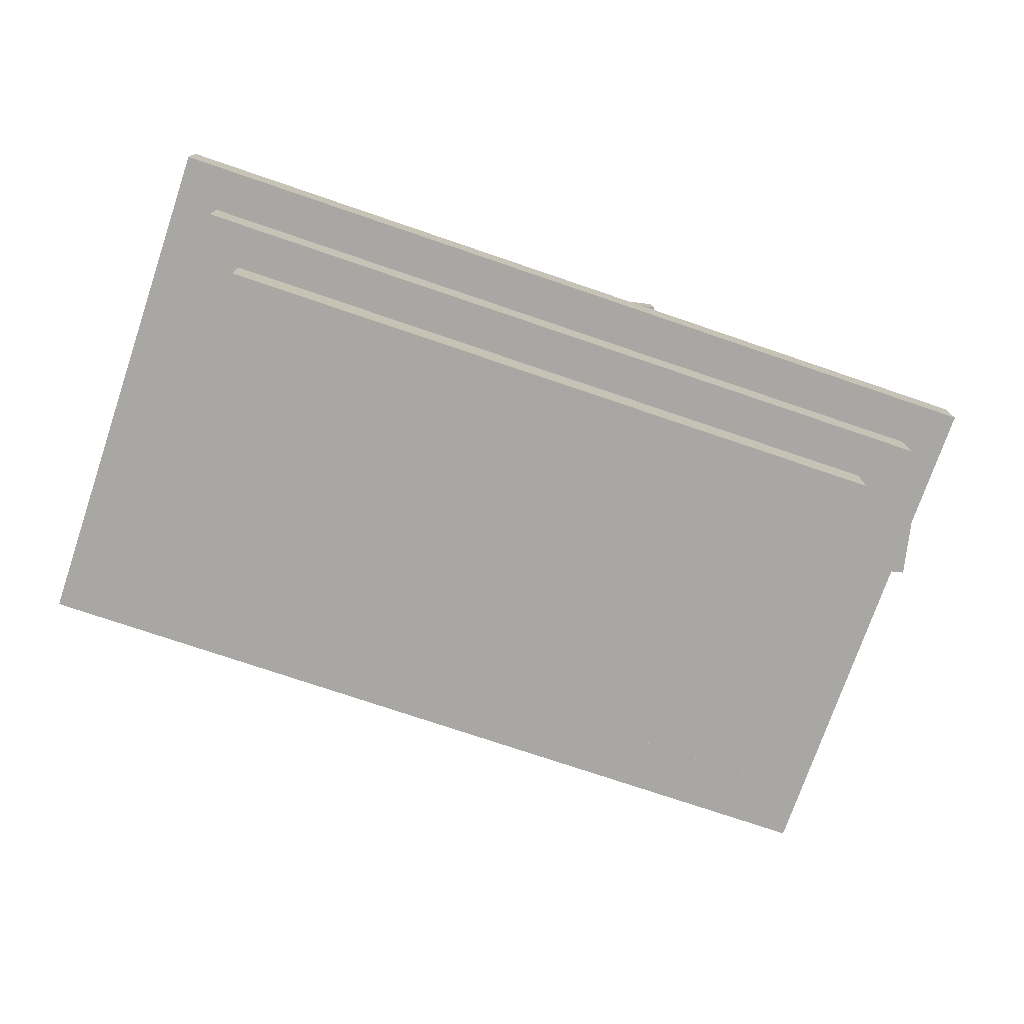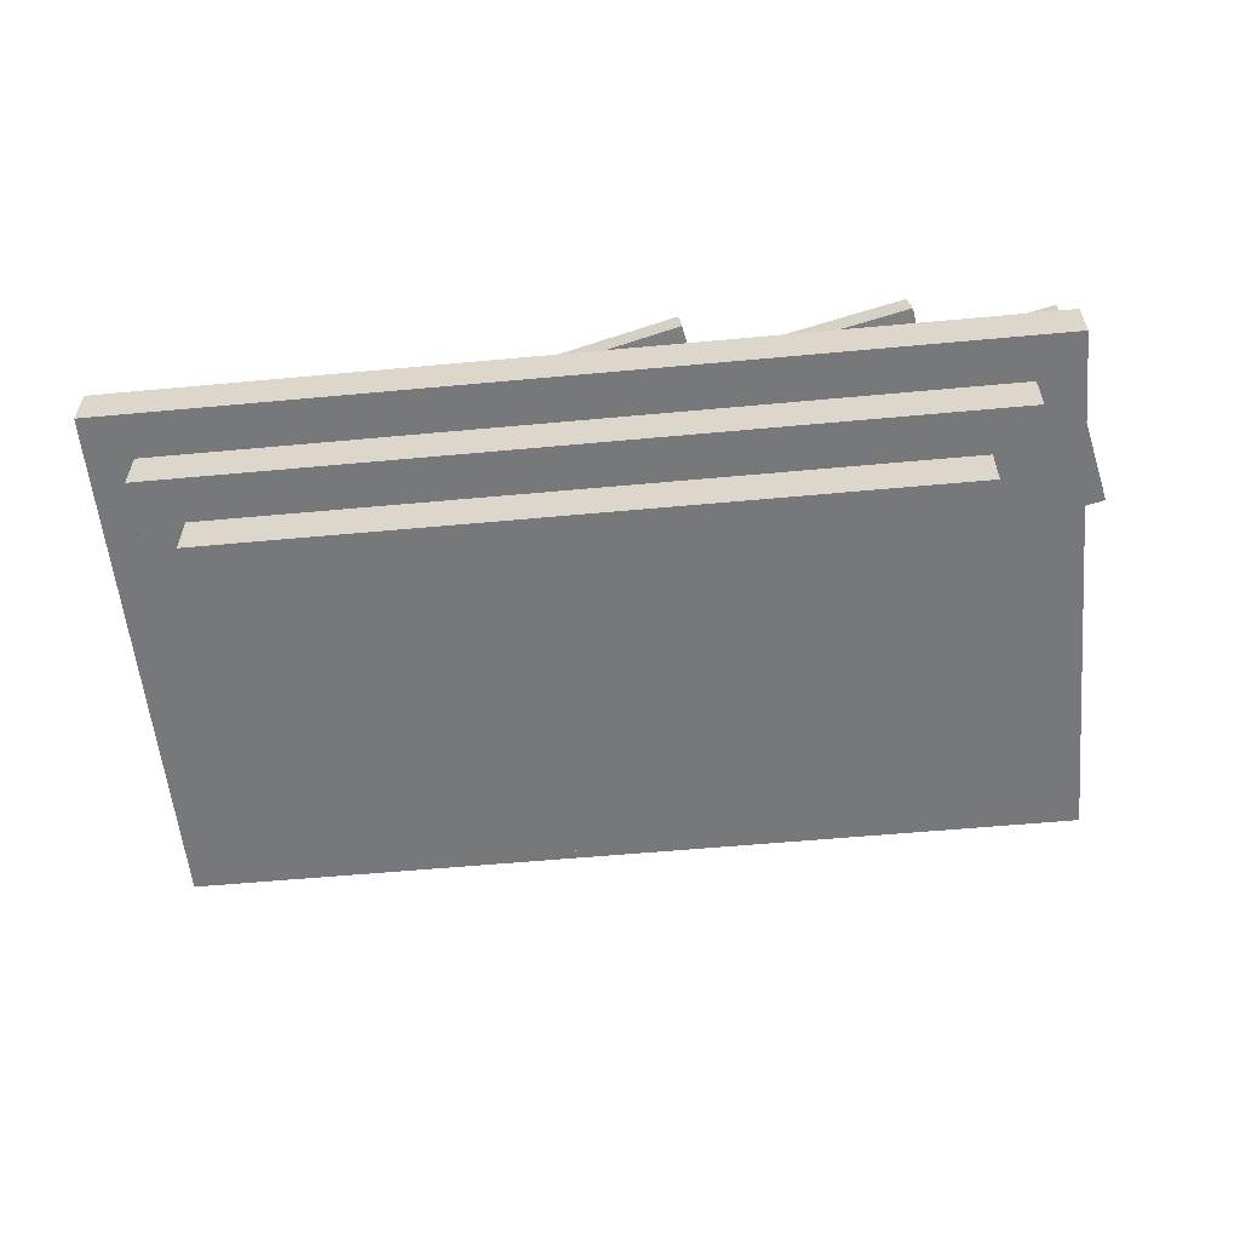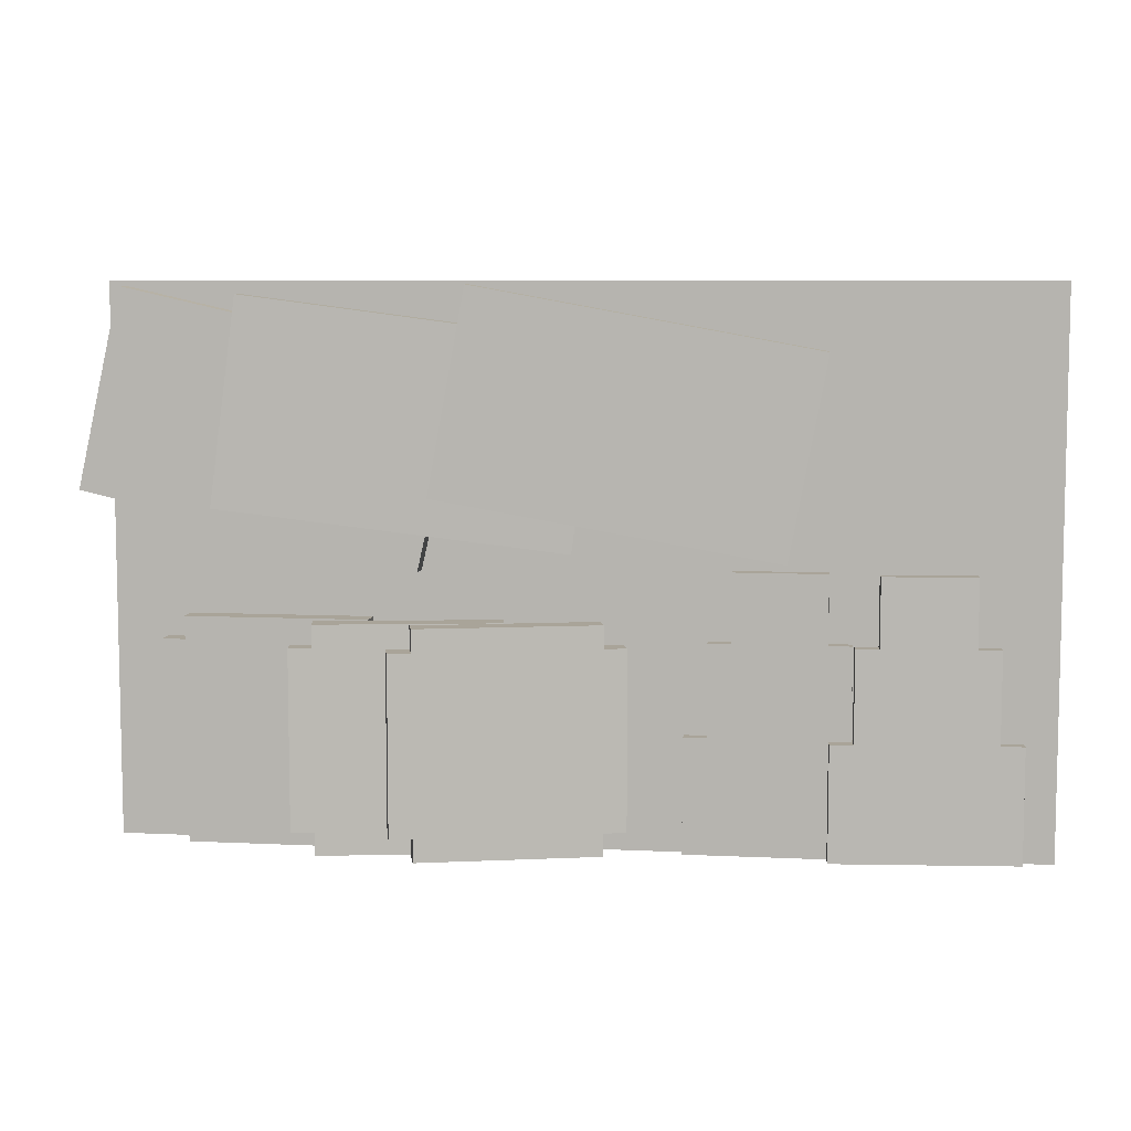
<metadata>
{"format":"obj","ext":"obj","renderer":"f3d","projection":"perspective","resolution":1024,"background":"white","views":[{"elev":-74.7,"azim":161.2,"up":"+Z"},{"elev":-57.4,"azim":-174.5,"up":"+Z"},{"elev":7.3,"azim":7.8,"up":"+Y"}]}
</metadata>
<code>
g Christmas_Dinner2_meat_Cheese
v 12.18 -21.43 -0.06164
v 20.18 -21.43 -0.06164
v 20.18 -20.08 -0.06164
v 20.18 -18.67 -0.06164
v 20.18 -17.43 -0.06164
v 12.18 -17.43 -0.06164
v 12.18 -17.43 0.4384
v 20.18 -17.43 0.4384
v 20.18 -18.67 0.4384
v 20.18 -20.08 0.4384
v 20.18 -21.43 0.4384
v 12.18 -21.43 0.4384
v 12.18 -17.43 -0.06164
v 20.18 -17.43 -0.06164
v 20.18 -17.43 0.4384
v 12.18 -17.43 0.4384
v 20.18 -18.67 -0.06164
v 20.18 -20.08 -0.06164
v 20.18 -20.08 0.4384
v 20.18 -18.67 0.4384
v 20.18 -21.43 0.4384
v 20.18 -21.43 -0.06164
v 20.18 -17.43 -0.06164
v 20.18 -17.43 0.4384
v 20.18 -21.43 -0.06164
v 12.18 -21.43 -0.06164
v 12.18 -21.43 0.4384
v 20.18 -21.43 0.4384
v 12.18 -21.43 -0.06164
v 12.18 -17.43 -0.06164
v 12.18 -17.43 0.4384
v 12.18 -21.43 0.4384
v 11.68 -21.93 0.4384
v 20.68 -21.93 0.4384
v 20.68 -20.22 0.4384
v 20.68 -18.48 0.4384
v 20.68 -16.93 0.4384
v 11.68 -16.93 0.4384
v 11.68 -16.93 0.9384
v 20.68 -16.93 0.9384
v 20.68 -18.48 0.9384
v 20.68 -20.22 0.9384
v 20.68 -21.93 0.9384
v 11.68 -21.93 0.9384
v 11.68 -16.93 0.4384
v 20.68 -16.93 0.4384
v 20.68 -16.93 0.9384
v 11.68 -16.93 0.9384
v 20.68 -18.48 0.4384
v 20.68 -20.22 0.4384
v 20.68 -20.22 0.9384
v 20.68 -18.48 0.9384
v 20.68 -21.93 0.9384
v 20.68 -21.93 0.4384
v 20.68 -16.93 0.4384
v 20.68 -16.93 0.9384
v 20.68 -21.93 0.4384
v 11.68 -21.93 0.4384
v 11.68 -21.93 0.9384
v 20.68 -21.93 0.9384
v 11.68 -21.93 0.4384
v 11.68 -16.93 0.4384
v 11.68 -16.93 0.9384
v 11.68 -21.93 0.9384
v 11.18 -16.43 0.9384
v 11.18 -22.43 0.9384
v 21.18 -22.43 0.9384
v 21.18 -16.43 0.9384
v 11.18 -16.43 1.438
v 21.18 -16.43 1.438
v 21.18 -22.43 1.438
v 11.18 -22.43 1.438
v 11.18 -16.43 0.9384
v 21.18 -16.43 0.9384
v 21.18 -16.43 1.438
v 11.18 -16.43 1.438
v 21.18 -16.43 0.9384
v 21.18 -22.43 0.9384
v 21.18 -22.43 1.438
v 21.18 -16.43 1.438
v 21.18 -22.43 0.9384
v 11.18 -22.43 0.9384
v 11.18 -22.43 1.438
v 21.18 -22.43 1.438
v 11.18 -22.43 0.9384
v 11.18 -16.43 0.9384
v 11.18 -16.43 1.438
v 11.18 -22.43 1.438
v 15.02 -17.3 1.438
v 11.36 -16.48 1.438
v 10.88 -18.64 1.438
v 14.54 -19.46 1.438
v 10.88 -18.64 1.688
v 11.36 -16.48 1.688
v 15.02 -17.3 1.688
v 14.54 -19.46 1.688
v 11.36 -16.48 1.438
v 15.02 -17.3 1.438
v 15.02 -17.3 1.688
v 11.36 -16.48 1.688
v 14.54 -19.46 1.688
v 15.02 -17.3 1.688
v 15.02 -17.3 1.438
v 14.54 -19.46 1.438
v 11.36 -16.48 1.688
v 10.88 -18.64 1.688
v 10.88 -18.64 1.438
v 11.36 -16.48 1.438
v 14.01 -22.18 1.438
v 14.01 -20.22 1.438
v 12.01 -20.22 1.438
v 12.01 -22.18 1.438
v 14.01 -19.97 1.438
v 12.01 -19.97 1.438
v 14.26 -22.18 1.438
v 14.26 -20.22 1.438
v 12.01 -22.43 1.438
v 14.01 -22.43 1.438
v 11.76 -20.22 1.438
v 11.76 -22.18 1.438
v 14.01 -22.18 1.688
v 12.01 -22.18 1.688
v 12.01 -20.22 1.688
v 14.01 -20.22 1.688
v 12.01 -19.97 1.688
v 14.01 -19.97 1.688
v 14.26 -20.22 1.688
v 14.26 -22.18 1.688
v 14.01 -22.43 1.688
v 12.01 -22.43 1.688
v 11.76 -22.18 1.688
v 11.76 -20.22 1.688
v 14.01 -19.97 1.688
v 12.01 -19.97 1.688
v 12.01 -19.97 1.438
v 14.01 -19.97 1.438
v 14.26 -22.18 1.688
v 14.26 -20.22 1.688
v 14.26 -20.22 1.438
v 14.26 -22.18 1.438
v 12.01 -22.43 1.688
v 14.01 -22.43 1.688
v 14.01 -22.43 1.438
v 12.01 -22.43 1.438
v 11.76 -20.22 1.688
v 11.76 -22.18 1.688
v 11.76 -22.18 1.438
v 11.76 -20.22 1.438
v 14.54 -19.46 1.688
v 14.54 -19.46 1.438
v 10.88 -18.64 1.438
v 10.88 -18.64 1.688
v 14.01 -20.22 1.438
v 14.01 -20.22 1.688
v 14.01 -19.97 1.688
v 14.01 -19.97 1.438
v 12.01 -20.22 1.688
v 12.01 -20.22 1.438
v 12.01 -19.97 1.438
v 12.01 -19.97 1.688
v 14.01 -22.18 1.438
v 14.01 -22.18 1.688
v 14.26 -22.18 1.688
v 14.26 -22.18 1.438
v 14.01 -20.22 1.688
v 14.01 -20.22 1.438
v 14.26 -20.22 1.438
v 14.26 -20.22 1.688
v 12.01 -22.18 1.438
v 12.01 -22.18 1.688
v 12.01 -22.43 1.688
v 12.01 -22.43 1.438
v 14.01 -22.18 1.688
v 14.01 -22.18 1.438
v 14.01 -22.43 1.438
v 14.01 -22.43 1.688
v 12.01 -20.22 1.438
v 12.01 -20.22 1.688
v 11.76 -20.22 1.688
v 11.76 -20.22 1.438
v 12.01 -22.18 1.688
v 12.01 -22.18 1.438
v 11.76 -22.18 1.438
v 11.76 -22.18 1.688
v 15.42 -22.18 1.493
v 15.42 -20.22 1.493
v 13.45 -20.22 1.861
v 13.45 -22.18 1.861
v 15.42 -19.97 1.493
v 13.45 -19.97 1.861
v 15.66 -22.18 1.447
v 15.66 -20.22 1.447
v 13.45 -22.43 1.861
v 15.42 -22.43 1.493
v 13.21 -20.22 1.907
v 13.21 -22.18 1.907
v 15.46 -22.18 1.738
v 13.5 -22.18 2.106
v 13.5 -20.22 2.106
v 15.46 -20.22 1.738
v 13.5 -19.97 2.106
v 15.46 -19.97 1.738
v 15.71 -20.22 1.692
v 15.71 -22.18 1.692
v 15.46 -22.43 1.738
v 13.5 -22.43 2.106
v 13.25 -22.18 2.152
v 13.25 -20.22 2.152
v 15.46 -19.97 1.738
v 13.5 -19.97 2.106
v 13.45 -19.97 1.861
v 15.42 -19.97 1.493
v 15.71 -22.18 1.692
v 15.71 -20.22 1.692
v 15.66 -20.22 1.447
v 15.66 -22.18 1.447
v 13.5 -22.43 2.106
v 15.46 -22.43 1.738
v 15.42 -22.43 1.493
v 13.45 -22.43 1.861
v 13.25 -20.22 2.152
v 13.25 -22.18 2.152
v 13.21 -22.18 1.907
v 13.21 -20.22 1.907
v 15.42 -20.22 1.493
v 15.46 -20.22 1.738
v 15.46 -19.97 1.738
v 15.42 -19.97 1.493
v 13.5 -20.22 2.106
v 13.45 -20.22 1.861
v 13.45 -19.97 1.861
v 13.5 -19.97 2.106
v 15.42 -22.18 1.493
v 15.46 -22.18 1.738
v 15.71 -22.18 1.692
v 15.66 -22.18 1.447
v 15.46 -20.22 1.738
v 15.42 -20.22 1.493
v 15.66 -20.22 1.447
v 15.71 -20.22 1.692
v 13.45 -22.18 1.861
v 13.5 -22.18 2.106
v 13.5 -22.43 2.106
v 13.45 -22.43 1.861
v 15.46 -22.18 1.738
v 15.42 -22.18 1.493
v 15.42 -22.43 1.493
v 15.46 -22.43 1.738
v 13.45 -20.22 1.861
v 13.5 -20.22 2.106
v 13.25 -20.22 2.152
v 13.21 -20.22 1.907
v 13.5 -22.18 2.106
v 13.45 -22.18 1.861
v 13.21 -22.18 1.907
v 13.25 -22.18 2.152
v 16.45 -22.18 1.492
v 16.45 -20.22 1.492
v 14.52 -20.22 2.019
v 14.52 -22.18 2.019
v 16.45 -19.97 1.492
v 14.52 -19.97 2.019
v 16.69 -22.18 1.427
v 16.69 -20.22 1.427
v 14.52 -22.43 2.019
v 16.45 -22.43 1.492
v 14.27 -20.22 2.085
v 14.27 -22.18 2.085
v 16.51 -22.18 1.734
v 14.58 -22.18 2.26
v 14.58 -20.22 2.26
v 16.51 -20.22 1.734
v 14.58 -19.97 2.26
v 16.51 -19.97 1.734
v 16.75 -20.22 1.668
v 16.75 -22.18 1.668
v 16.51 -22.43 1.734
v 14.58 -22.43 2.26
v 14.34 -22.18 2.326
v 14.34 -20.22 2.326
v 16.51 -19.97 1.734
v 14.58 -19.97 2.26
v 14.52 -19.97 2.019
v 16.45 -19.97 1.492
v 16.75 -22.18 1.668
v 16.75 -20.22 1.668
v 16.69 -20.22 1.427
v 16.69 -22.18 1.427
v 14.58 -22.43 2.26
v 16.51 -22.43 1.734
v 16.45 -22.43 1.492
v 14.52 -22.43 2.019
v 14.34 -20.22 2.326
v 14.34 -22.18 2.326
v 14.27 -22.18 2.085
v 14.27 -20.22 2.085
v 16.45 -20.22 1.492
v 16.51 -20.22 1.734
v 16.51 -19.97 1.734
v 16.45 -19.97 1.492
v 14.58 -20.22 2.26
v 14.52 -20.22 2.019
v 14.52 -19.97 2.019
v 14.58 -19.97 2.26
v 16.45 -22.18 1.492
v 16.51 -22.18 1.734
v 16.75 -22.18 1.668
v 16.69 -22.18 1.427
v 16.51 -20.22 1.734
v 16.45 -20.22 1.492
v 16.69 -20.22 1.427
v 16.75 -20.22 1.668
v 14.52 -22.18 2.019
v 14.58 -22.18 2.26
v 14.58 -22.43 2.26
v 14.52 -22.43 2.019
v 16.51 -22.18 1.734
v 16.45 -22.18 1.492
v 16.45 -22.43 1.492
v 16.51 -22.43 1.734
v 14.52 -20.22 2.019
v 14.58 -20.22 2.26
v 14.34 -20.22 2.326
v 14.27 -20.22 2.085
v 14.58 -22.18 2.26
v 14.52 -22.18 2.019
v 14.27 -22.18 2.085
v 14.34 -22.18 2.326
v 16.42 -17.05 1.421
v 12.75 -16.56 2.062
v 12.46 -18.75 2.062
v 16.12 -19.24 1.421
v 12.5 -18.75 2.308
v 12.8 -16.56 2.308
v 16.46 -17.06 1.667
v 16.16 -19.25 1.667
v 12.75 -16.56 2.062
v 16.42 -17.05 1.421
v 16.46 -17.06 1.667
v 12.8 -16.56 2.308
v 16.16 -19.25 1.667
v 16.46 -17.06 1.667
v 16.42 -17.05 1.421
v 16.12 -19.24 1.421
v 12.8 -16.56 2.308
v 12.5 -18.75 2.308
v 12.46 -18.75 2.062
v 12.75 -16.56 2.062
v 16.16 -19.25 1.667
v 16.12 -19.24 1.421
v 12.46 -18.75 2.062
v 12.5 -18.75 2.308
v 18.77 -17.14 1.465
v 15.11 -16.46 1.908
v 14.71 -18.63 1.908
v 18.37 -19.31 1.465
v 14.74 -18.64 2.156
v 15.14 -16.46 2.156
v 18.8 -17.14 1.713
v 18.4 -19.32 1.713
v 15.11 -16.46 1.908
v 18.77 -17.14 1.465
v 18.8 -17.14 1.713
v 15.14 -16.46 2.156
v 18.4 -19.32 1.713
v 18.8 -17.14 1.713
v 18.77 -17.14 1.465
v 18.37 -19.31 1.465
v 15.14 -16.46 2.156
v 14.74 -18.64 2.156
v 14.71 -18.63 1.908
v 15.11 -16.46 1.908
v 18.4 -19.32 1.713
v 18.37 -19.31 1.465
v 14.71 -18.63 1.908
v 14.74 -18.64 2.156
v 17.58 -20.16 1.438
v 17.58 -21.16 1.438
v 17.83 -20.16 1.438
v 18.82 -20.16 1.438
v 18.82 -19.42 1.438
v 17.83 -19.42 1.438
v 19.07 -21.16 1.438
v 17.33 -22.42 1.438
v 19.33 -22.42 1.438
v 19.33 -21.16 1.438
v 17.33 -21.16 1.438
v 19.07 -20.16 1.438
v 19.07 -20.16 1.579
v 19.07 -21.16 1.579
v 18.82 -20.16 1.579
v 17.83 -20.16 1.579
v 17.83 -19.42 1.579
v 18.82 -19.42 1.579
v 17.58 -21.16 1.579
v 17.33 -22.42 1.579
v 17.33 -21.16 1.579
v 19.33 -22.42 1.579
v 19.33 -21.16 1.579
v 17.58 -20.16 1.579
v 17.58 -20.16 1.579
v 17.58 -21.16 1.579
v 17.58 -21.16 1.438
v 17.58 -20.16 1.438
v 19.07 -21.16 1.579
v 19.07 -20.16 1.579
v 19.07 -20.16 1.438
v 19.07 -21.16 1.438
v 19.33 -22.42 1.438
v 17.33 -22.42 1.438
v 17.33 -22.42 1.579
v 19.33 -22.42 1.579
v 17.33 -21.16 1.579
v 17.33 -22.42 1.579
v 17.33 -22.42 1.438
v 17.33 -21.16 1.438
v 19.33 -21.16 1.438
v 19.33 -22.42 1.438
v 19.33 -22.42 1.579
v 19.33 -21.16 1.579
v 17.58 -21.16 1.579
v 17.33 -21.16 1.579
v 17.33 -21.16 1.438
v 17.58 -21.16 1.438
v 19.33 -21.16 1.579
v 19.07 -21.16 1.579
v 19.07 -21.16 1.438
v 19.33 -21.16 1.438
v 17.83 -19.42 1.579
v 17.83 -20.16 1.579
v 17.83 -20.16 1.438
v 17.83 -19.42 1.438
v 18.82 -20.16 1.579
v 18.82 -19.42 1.579
v 18.82 -19.42 1.438
v 18.82 -20.16 1.438
v 17.58 -20.16 1.438
v 17.83 -20.16 1.438
v 17.83 -20.16 1.579
v 17.58 -20.16 1.579
v 19.07 -20.16 1.579
v 18.82 -20.16 1.579
v 18.82 -20.16 1.438
v 19.07 -20.16 1.438
v 18.82 -19.42 1.438
v 18.82 -19.42 1.579
v 17.83 -19.42 1.579
v 17.83 -19.42 1.438
v 19.09 -20.16 1.597
v 19.09 -21.16 1.597
v 19.34 -20.16 1.575
v 20.33 -20.16 1.489
v 20.33 -19.42 1.489
v 19.34 -19.42 1.575
v 20.58 -21.16 1.467
v 18.84 -22.42 1.619
v 20.84 -22.42 1.444
v 20.84 -21.16 1.444
v 18.84 -21.16 1.619
v 20.58 -20.16 1.467
v 20.59 -20.16 1.606
v 20.59 -21.16 1.606
v 20.34 -20.16 1.628
v 19.35 -20.16 1.715
v 19.35 -19.42 1.715
v 20.34 -19.42 1.628
v 19.1 -21.16 1.737
v 18.85 -22.42 1.759
v 18.85 -21.16 1.759
v 20.85 -22.42 1.584
v 20.85 -21.16 1.584
v 19.1 -20.16 1.737
v 19.1 -20.16 1.737
v 19.1 -21.16 1.737
v 19.09 -21.16 1.597
v 19.09 -20.16 1.597
v 20.59 -21.16 1.606
v 20.59 -20.16 1.606
v 20.58 -20.16 1.467
v 20.58 -21.16 1.467
v 20.84 -22.42 1.444
v 18.84 -22.42 1.619
v 18.85 -22.42 1.759
v 20.85 -22.42 1.584
v 18.85 -21.16 1.759
v 18.85 -22.42 1.759
v 18.84 -22.42 1.619
v 18.84 -21.16 1.619
v 20.84 -21.16 1.444
v 20.84 -22.42 1.444
v 20.85 -22.42 1.584
v 20.85 -21.16 1.584
v 19.1 -21.16 1.737
v 18.85 -21.16 1.759
v 18.84 -21.16 1.619
v 19.09 -21.16 1.597
v 20.85 -21.16 1.584
v 20.59 -21.16 1.606
v 20.58 -21.16 1.467
v 20.84 -21.16 1.444
v 19.35 -19.42 1.715
v 19.35 -20.16 1.715
v 19.34 -20.16 1.575
v 19.34 -19.42 1.575
v 20.34 -20.16 1.628
v 20.34 -19.42 1.628
v 20.33 -19.42 1.489
v 20.33 -20.16 1.489
v 19.09 -20.16 1.597
v 19.34 -20.16 1.575
v 19.35 -20.16 1.715
v 19.1 -20.16 1.737
v 20.59 -20.16 1.606
v 20.34 -20.16 1.628
v 20.33 -20.16 1.489
v 20.58 -20.16 1.467
v 20.33 -19.42 1.489
v 20.34 -19.42 1.628
v 19.35 -19.42 1.715
v 19.34 -19.42 1.575
g Christmas_Dinner2_meat_Cheese_0
f 3 2 1
f 1 4 3
f 1 5 4
f 1 6 5
f 9 8 7
f 7 10 9
f 7 11 10
f 7 12 11
f 15 14 13
f 16 15 13
f 19 18 17
f 20 19 17
f 19 21 18
f 21 22 18
f 17 23 20
f 23 24 20
f 27 26 25
f 28 27 25
f 31 30 29
f 32 31 29
f 35 34 33
f 33 36 35
f 33 37 36
f 33 38 37
f 41 40 39
f 39 42 41
f 39 43 42
f 39 44 43
f 47 46 45
f 48 47 45
f 51 50 49
f 52 51 49
f 51 53 50
f 53 54 50
f 49 55 52
f 55 56 52
f 59 58 57
f 60 59 57
f 63 62 61
f 64 63 61
f 67 66 65
f 68 67 65
f 71 70 69
f 72 71 69
f 75 74 73
f 76 75 73
f 79 78 77
f 80 79 77
f 83 82 81
f 84 83 81
f 87 86 85
f 88 87 85
f 91 90 89
f 92 91 89
f 95 94 93
f 96 95 93
f 99 98 97
f 100 99 97
f 103 102 101
f 104 103 101
f 107 106 105
f 108 107 105
f 111 110 109
f 112 111 109
f 113 110 111
f 114 113 111
f 115 109 110
f 116 115 110
f 117 112 109
f 118 117 109
f 119 111 112
f 120 119 112
f 123 122 121
f 124 123 121
f 125 123 124
f 126 125 124
f 127 124 121
f 128 127 121
f 129 121 122
f 130 129 122
f 131 122 123
f 132 131 123
f 135 134 133
f 136 135 133
f 139 138 137
f 140 139 137
f 143 142 141
f 144 143 141
f 147 146 145
f 148 147 145
f 151 150 149
f 152 151 149
f 155 154 153
f 156 155 153
f 159 158 157
f 160 159 157
f 163 162 161
f 164 163 161
f 167 166 165
f 168 167 165
f 171 170 169
f 172 171 169
f 175 174 173
f 176 175 173
f 179 178 177
f 180 179 177
f 183 182 181
f 184 183 181
f 187 186 185
f 188 187 185
f 189 186 187
f 190 189 187
f 191 185 186
f 192 191 186
f 193 188 185
f 194 193 185
f 195 187 188
f 196 195 188
f 199 198 197
f 200 199 197
f 201 199 200
f 202 201 200
f 203 200 197
f 204 203 197
f 205 197 198
f 206 205 198
f 207 198 199
f 208 207 199
f 211 210 209
f 212 211 209
f 215 214 213
f 216 215 213
f 219 218 217
f 220 219 217
f 223 222 221
f 224 223 221
f 227 226 225
f 228 227 225
f 231 230 229
f 232 231 229
f 235 234 233
f 236 235 233
f 239 238 237
f 240 239 237
f 243 242 241
f 244 243 241
f 247 246 245
f 248 247 245
f 251 250 249
f 252 251 249
f 255 254 253
f 256 255 253
f 259 258 257
f 260 259 257
f 261 258 259
f 262 261 259
f 263 257 258
f 264 263 258
f 265 260 257
f 266 265 257
f 267 259 260
f 268 267 260
f 271 270 269
f 272 271 269
f 273 271 272
f 274 273 272
f 275 272 269
f 276 275 269
f 277 269 270
f 278 277 270
f 279 270 271
f 280 279 271
f 283 282 281
f 284 283 281
f 287 286 285
f 288 287 285
f 291 290 289
f 292 291 289
f 295 294 293
f 296 295 293
f 299 298 297
f 300 299 297
f 303 302 301
f 304 303 301
f 307 306 305
f 308 307 305
f 311 310 309
f 312 311 309
f 315 314 313
f 316 315 313
f 319 318 317
f 320 319 317
f 323 322 321
f 324 323 321
f 327 326 325
f 328 327 325
f 331 330 329
f 332 331 329
f 335 334 333
f 336 335 333
f 339 338 337
f 340 339 337
f 343 342 341
f 344 343 341
f 347 346 345
f 348 347 345
f 351 350 349
f 352 351 349
f 355 354 353
f 356 355 353
f 359 358 357
f 360 359 357
f 363 362 361
f 364 363 361
f 367 366 365
f 368 367 365
f 371 370 369
f 372 371 369
f 375 374 373
f 376 375 373
f 379 378 377
f 379 380 378
f 381 380 379
f 382 381 379
f 380 383 378
f 384 378 383
f 385 384 383
f 385 383 386
f 387 378 384
f 388 383 380
f 391 390 389
f 391 392 390
f 393 392 391
f 394 393 391
f 392 395 390
f 395 396 390
f 396 395 397
f 396 398 390
f 399 390 398
f 400 395 392
f 403 402 401
f 404 403 401
f 407 406 405
f 408 407 405
f 411 410 409
f 412 411 409
f 415 414 413
f 416 415 413
f 419 418 417
f 420 419 417
f 423 422 421
f 424 423 421
f 427 426 425
f 428 427 425
f 431 430 429
f 432 431 429
f 435 434 433
f 436 435 433
f 439 438 437
f 440 439 437
f 443 442 441
f 444 443 441
f 447 446 445
f 448 447 445
f 451 450 449
f 451 452 450
f 453 452 451
f 454 453 451
f 452 455 450
f 456 450 455
f 457 456 455
f 457 455 458
f 459 450 456
f 460 455 452
f 463 462 461
f 463 464 462
f 465 464 463
f 466 465 463
f 464 467 462
f 467 468 462
f 468 467 469
f 468 470 462
f 471 462 470
f 472 467 464
f 475 474 473
f 476 475 473
f 479 478 477
f 480 479 477
f 483 482 481
f 484 483 481
f 487 486 485
f 488 487 485
f 491 490 489
f 492 491 489
f 495 494 493
f 496 495 493
f 499 498 497
f 500 499 497
f 503 502 501
f 504 503 501
f 507 506 505
f 508 507 505
f 511 510 509
f 512 511 509
f 515 514 513
f 516 515 513
f 519 518 517
f 520 519 517

</code>
